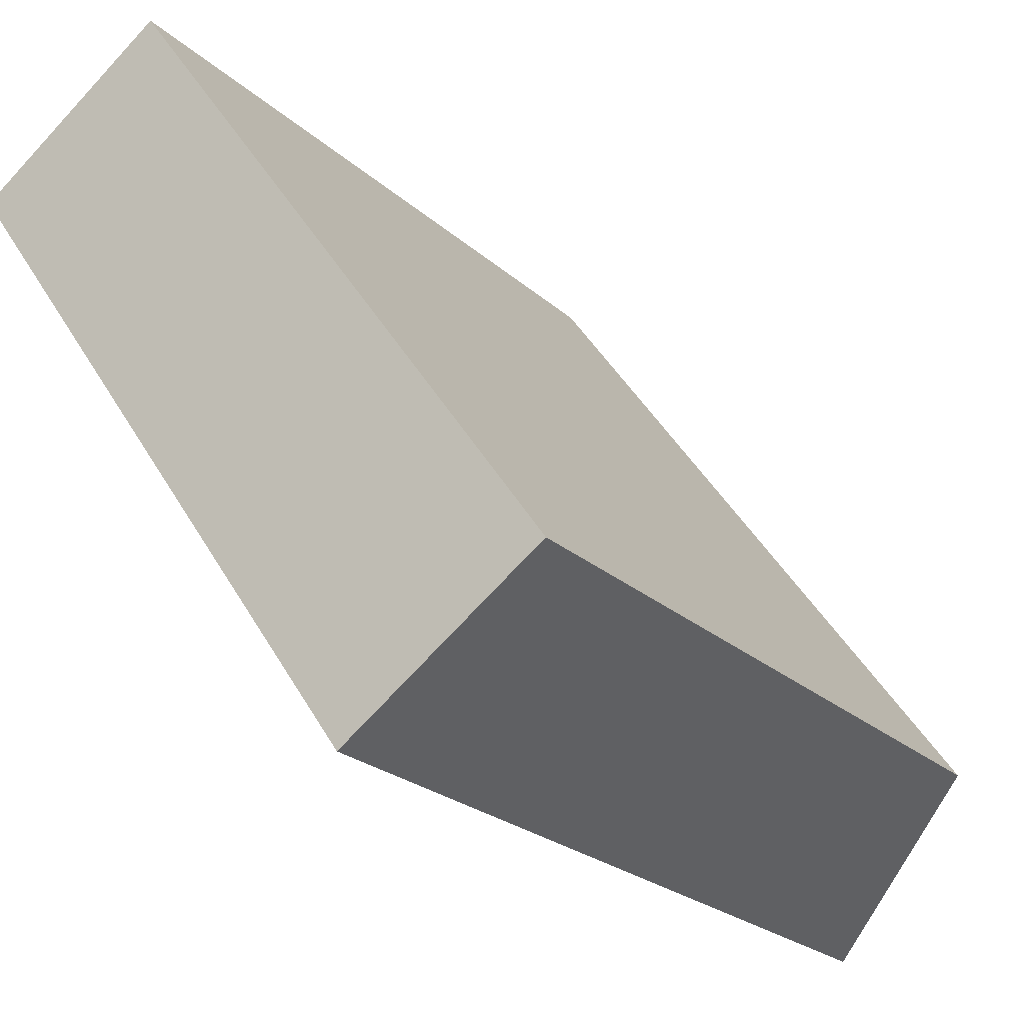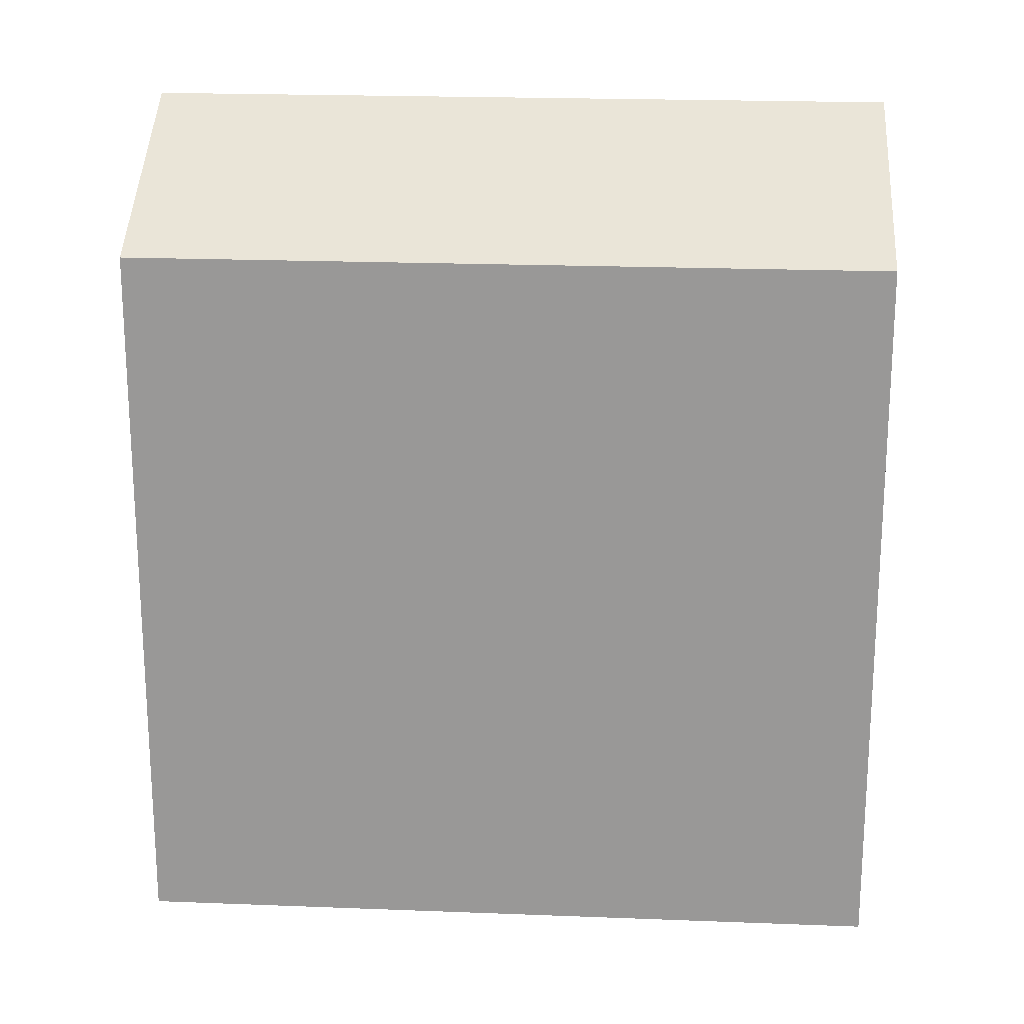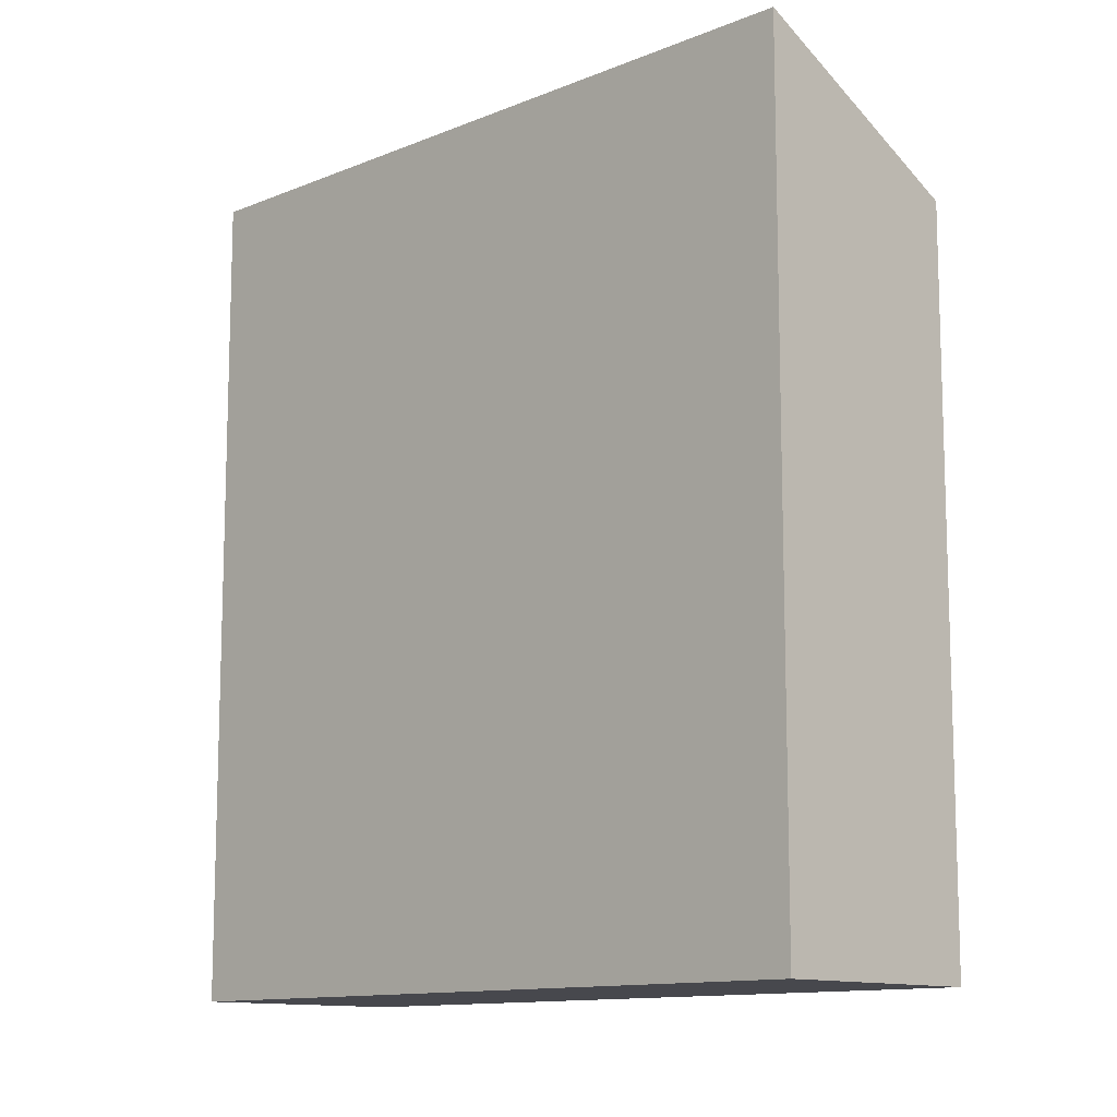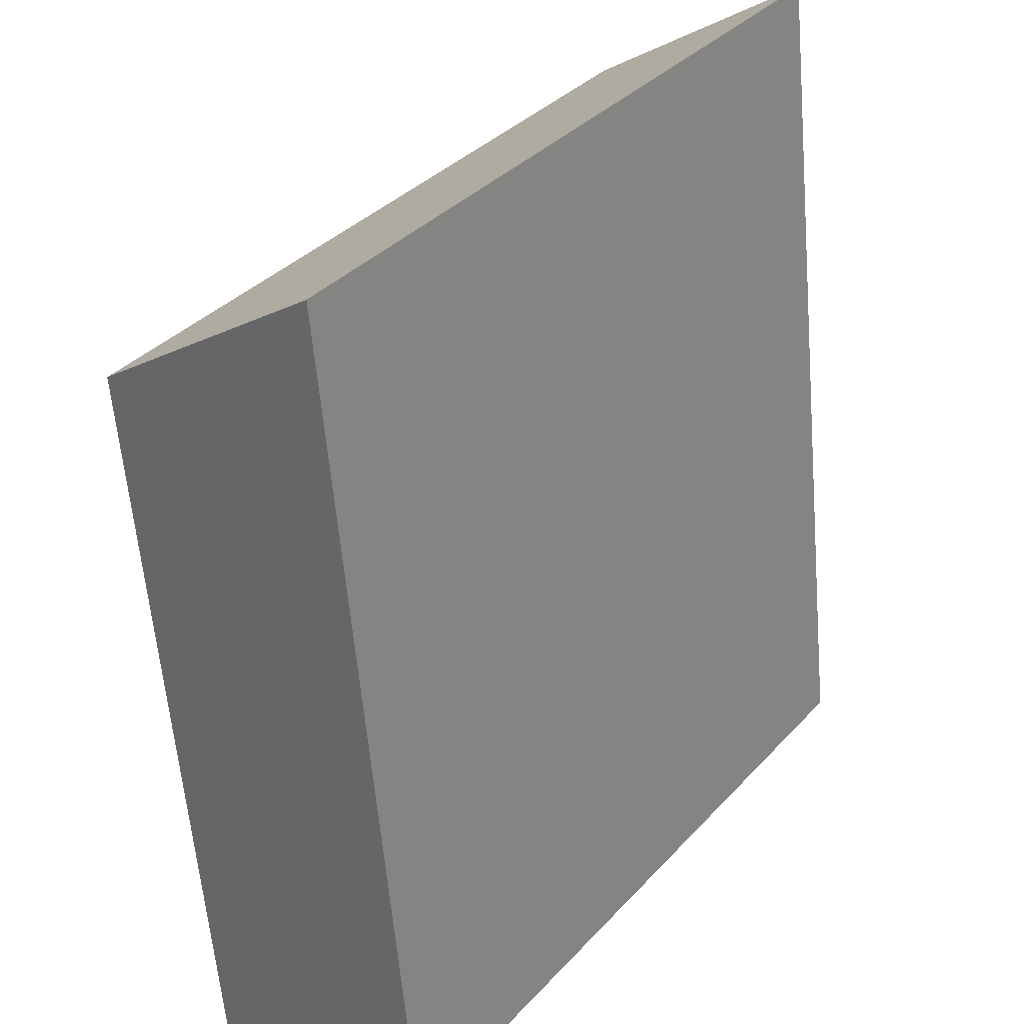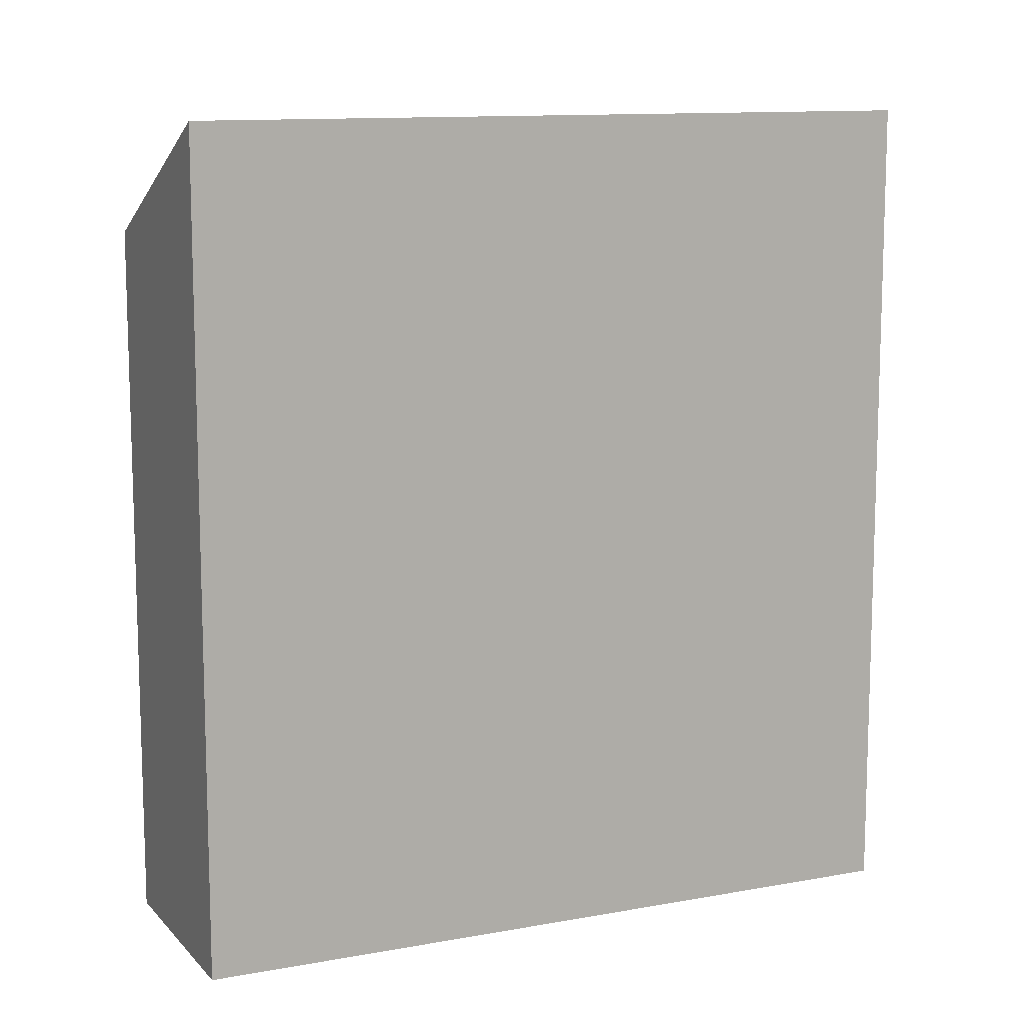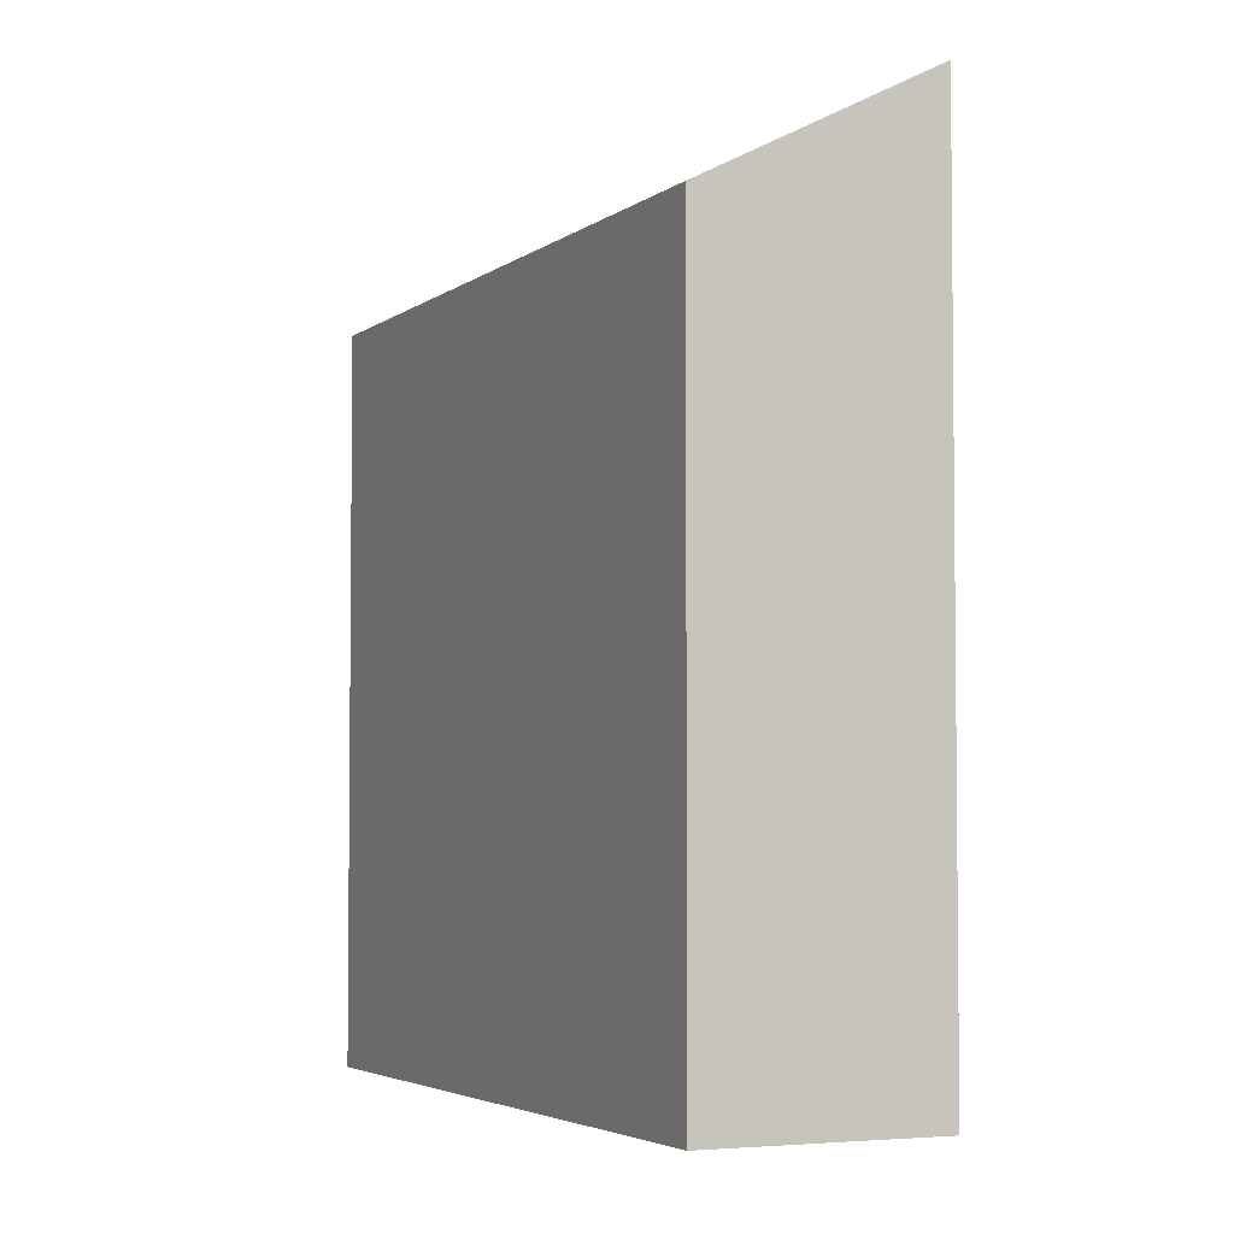
<metadata>
{"format":"obj","ext":"obj","renderer":"f3d","projection":"perspective","resolution":1024,"background":"white","views":[{"elev":-23.1,"azim":34.0,"up":"+Z"},{"elev":20.6,"azim":59.0,"up":"+Y"},{"elev":-11.8,"azim":-80.4,"up":"+Y"},{"elev":-59.7,"azim":-175.1,"up":"+Z"},{"elev":11.5,"azim":-149.3,"up":"+Y"},{"elev":-4.0,"azim":120.4,"up":"+Y"}]}
</metadata>
<code>
v  4.749 17.83 3.285
v  10.77 20.77 -15.34
v  0.000443 20.77 -0.0006582
v  15.52 17.83 -12.06
v  10.77 9.395e-16 -15.34
v  0 0 0
v  15.52 7.383e-16 -12.06
v  4.749 -2.012e-16 3.285
g defaultobject
f 1 2 3
f 2 1 4
f 3 5 6
f 5 3 2
f 5 4 7
f 4 5 2
f 7 1 8
f 1 7 4
f 1 6 8
f 6 1 3
f 5 8 6
f 8 5 7

</code>
